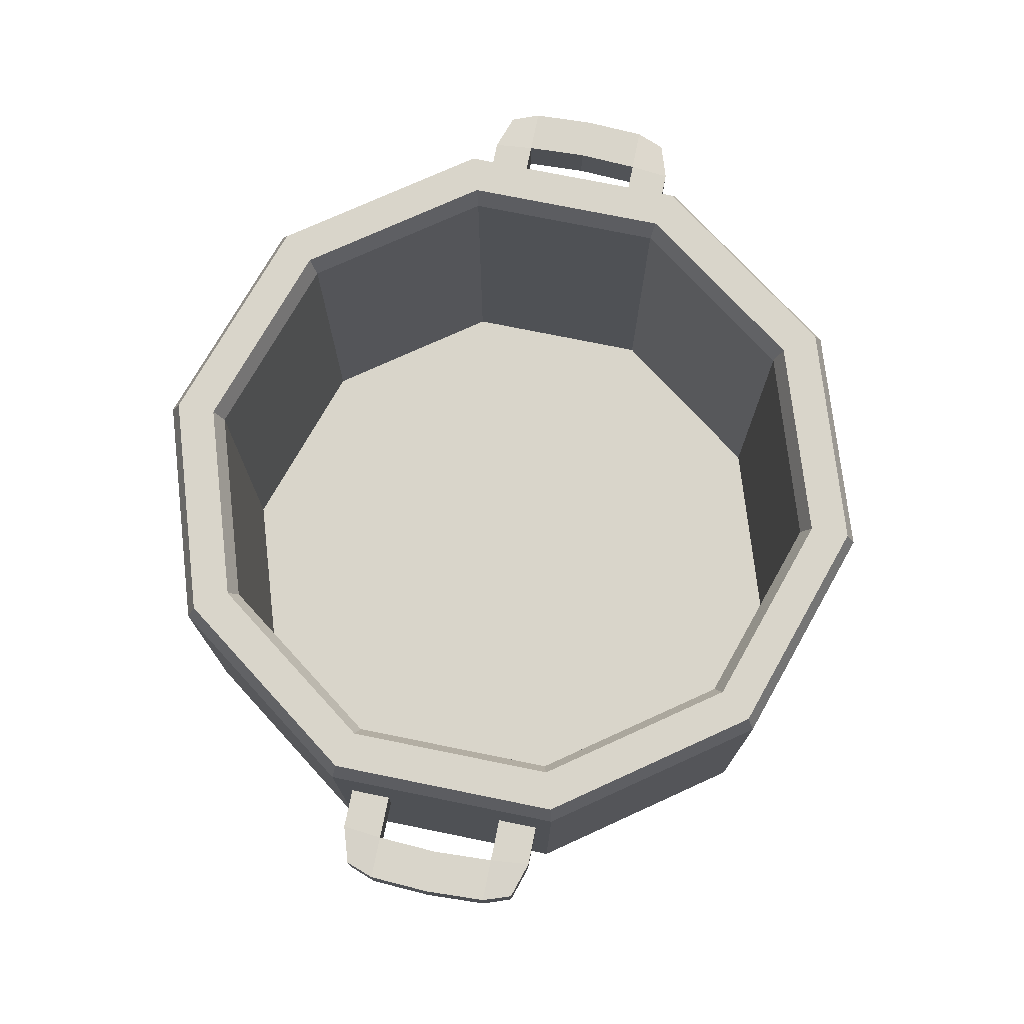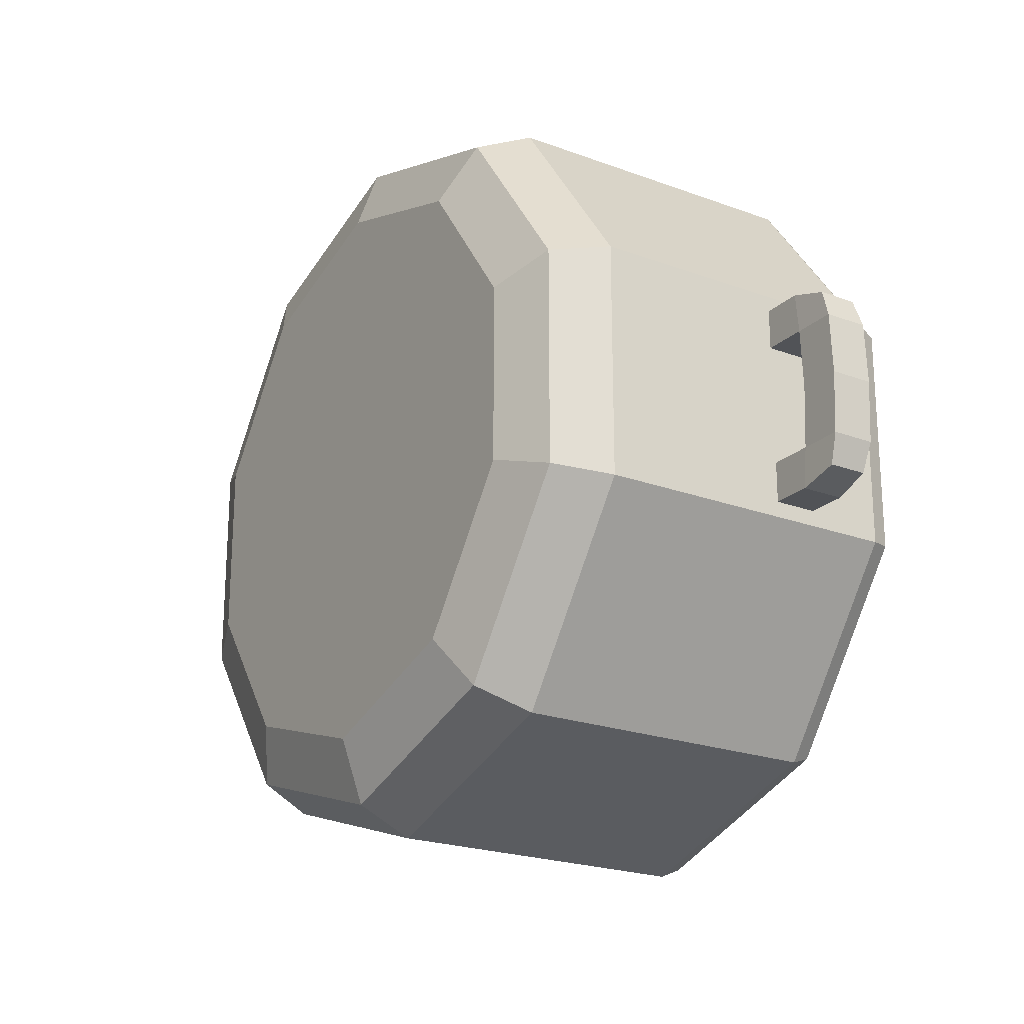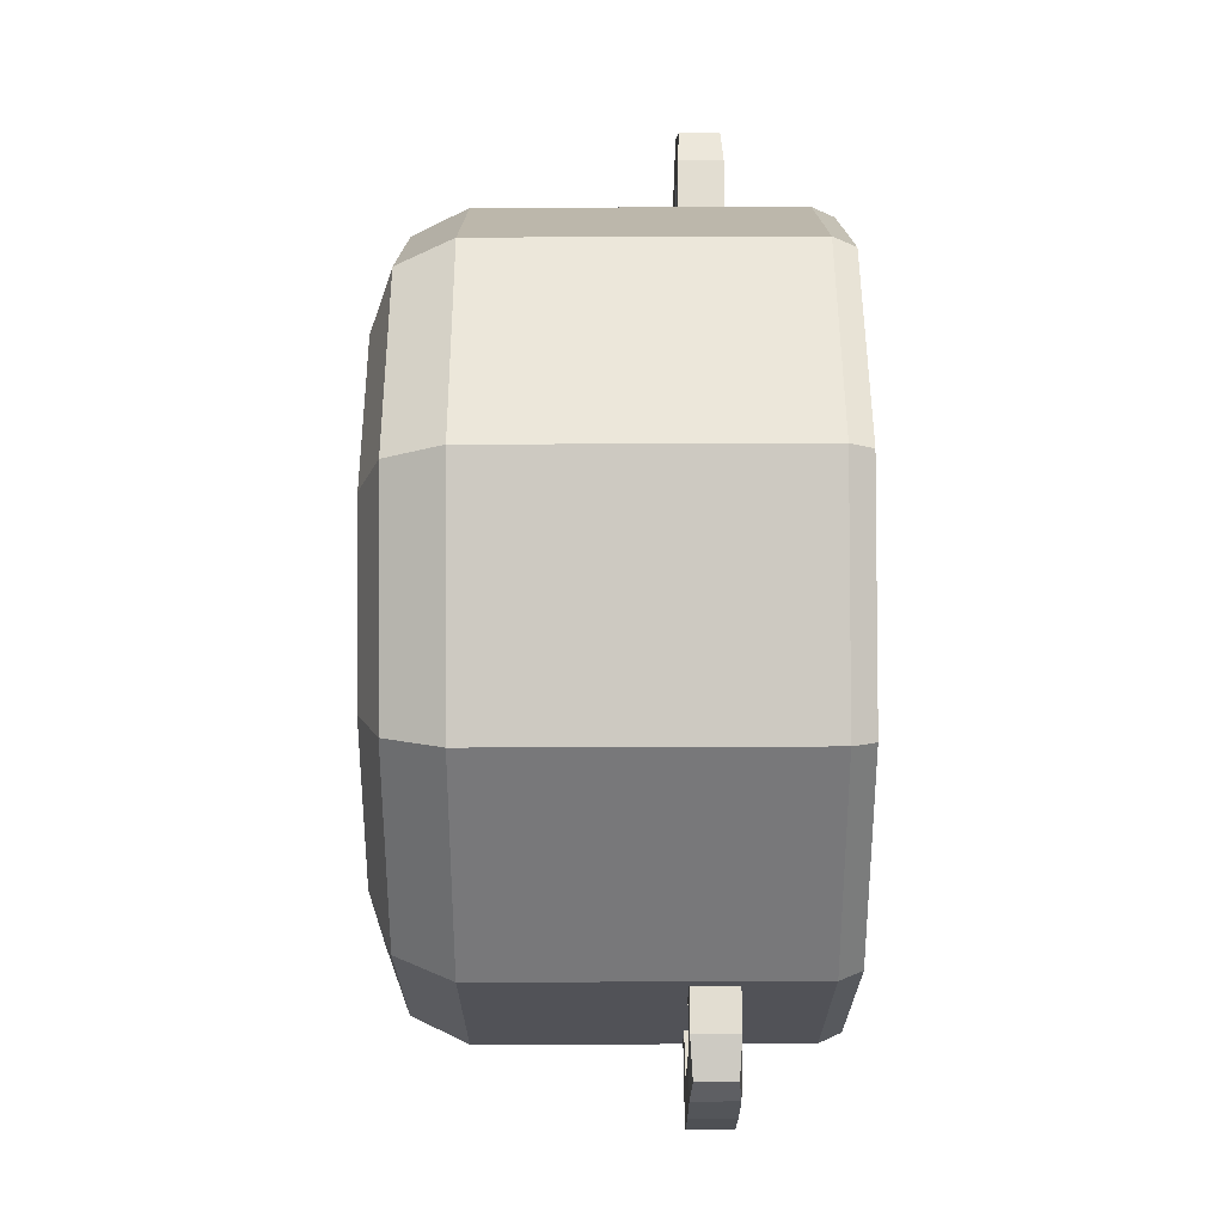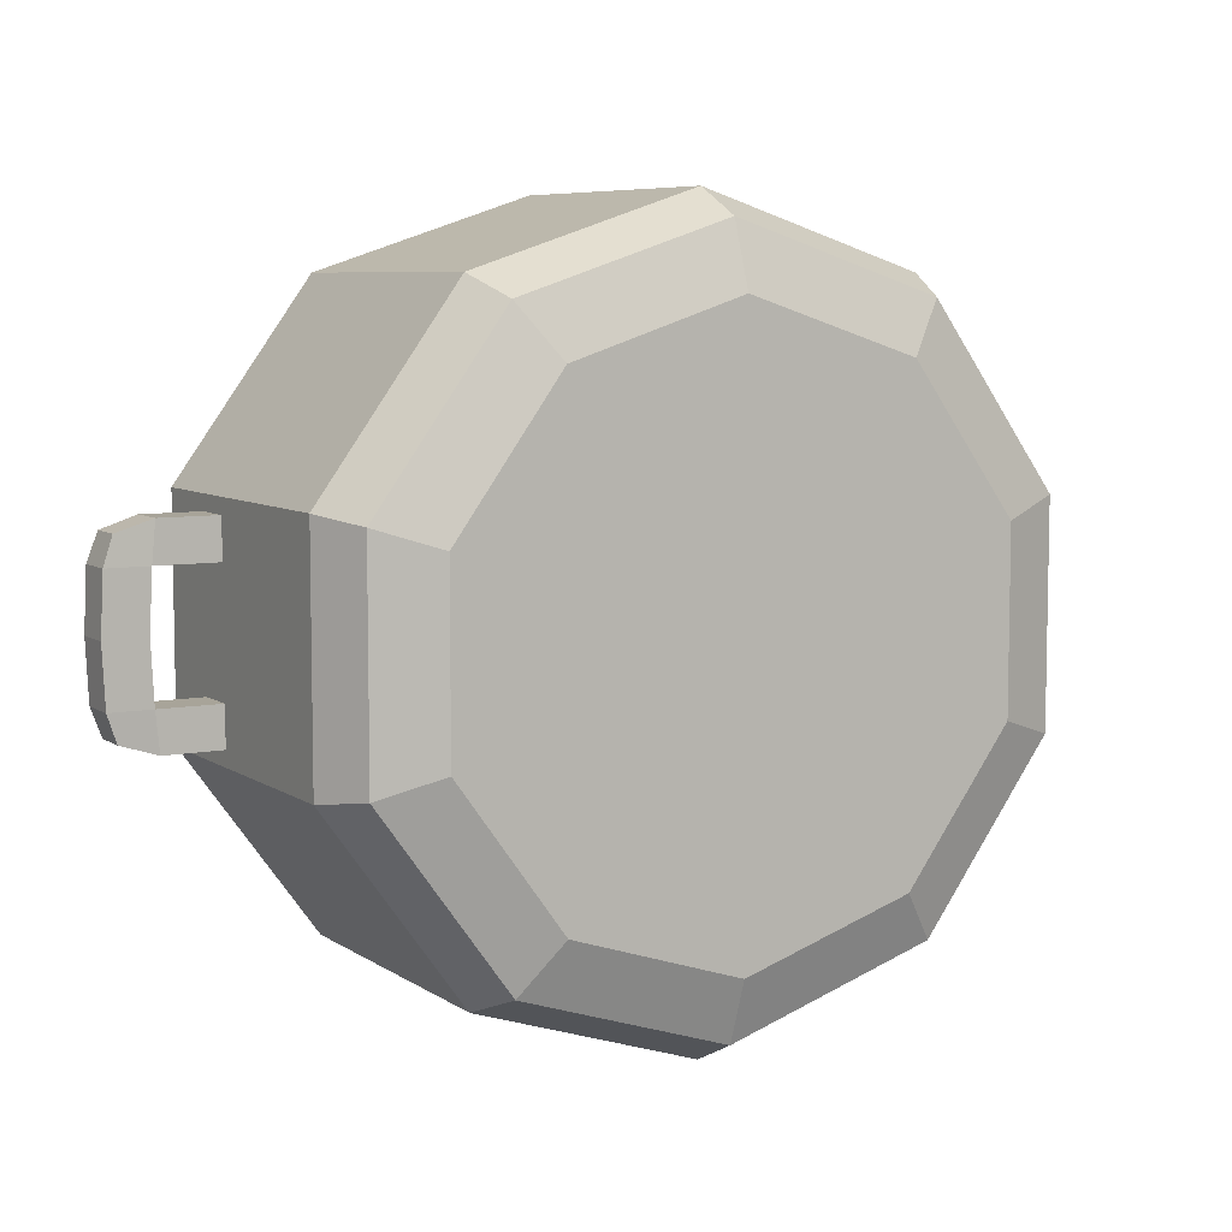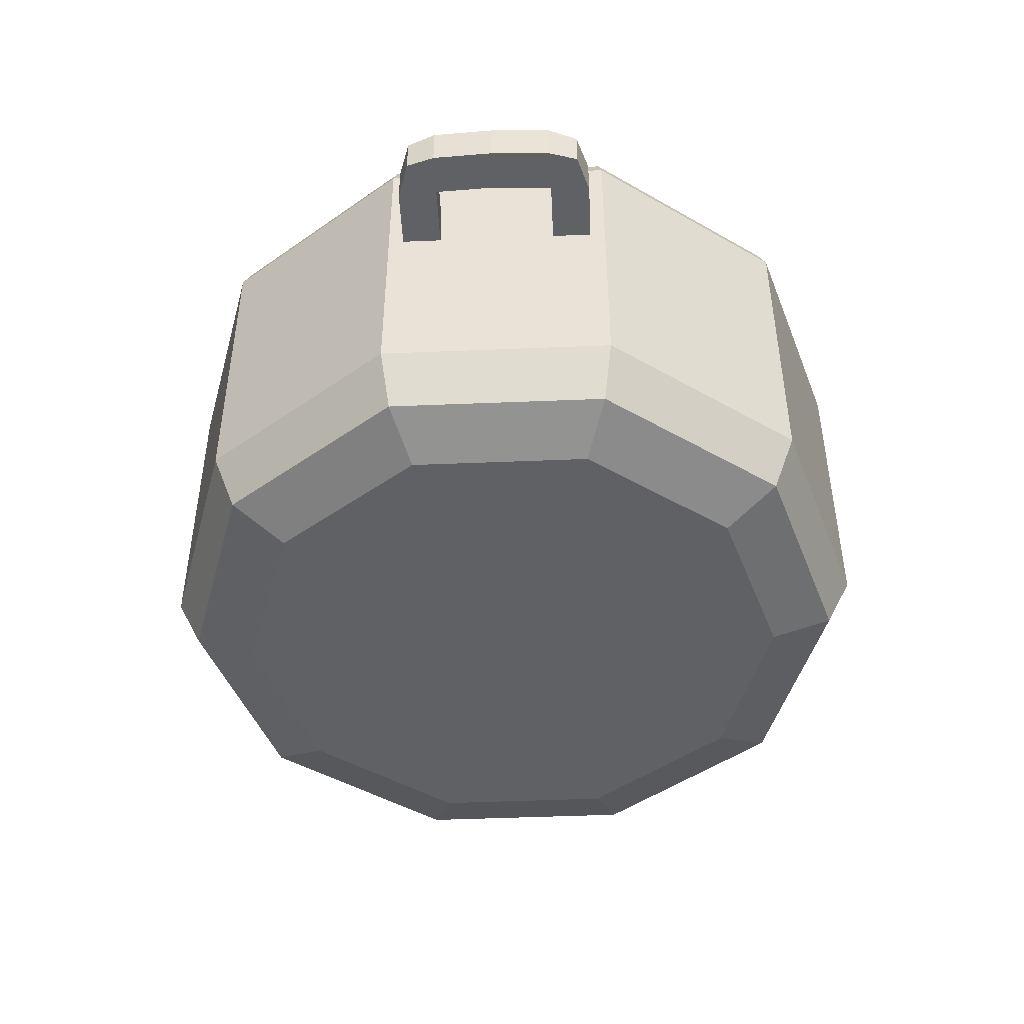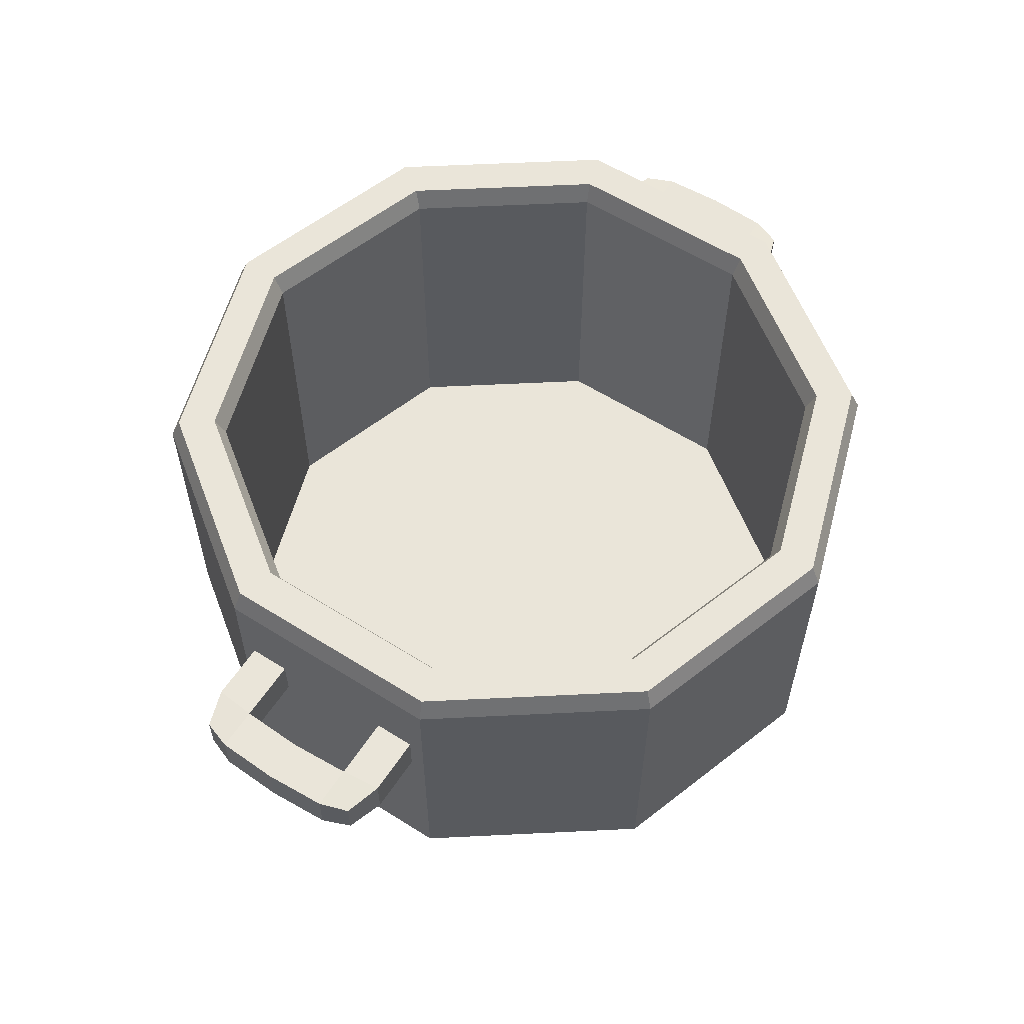
<metadata>
{"format":"obj","ext":"obj","renderer":"f3d","projection":"perspective","resolution":1024,"background":"white","views":[{"elev":74.5,"azim":101.5,"up":"+Y"},{"elev":-22.0,"azim":57.1,"up":"+Z"},{"elev":68.5,"azim":89.8,"up":"+Z"},{"elev":7.1,"azim":-29.5,"up":"+Z"},{"elev":-46.4,"azim":-87.3,"up":"+Y"},{"elev":58.6,"azim":-56.9,"up":"+Y"}]}
</metadata>
<code>
o CookingPot_Cylinder.012
v 0.4952 -0.3595 -0.6816
v 0 -0.3595 -0.8425
v 0.8013 -0.3595 -0.2603
v 0.8013 -0.3595 0.2603
v 0.4952 -0.3595 0.6816
v -0 -0.3595 0.8425
v -0.4952 -0.3595 0.6816
v -0.8013 -0.3595 0.2603
v -0.8013 -0.3595 -0.2603
v -0.4952 -0.3595 -0.6816
v 1.063 0.402 0.1605
v 1.063 0.2888 0.1605
v 1.063 0.402 -0.1605
v 1.063 0.2888 -0.1605
v 1.176 0.402 0.1605
v 1.176 0.2888 0.1605
v 1.176 0.402 -0.1605
v 1.176 0.2888 -0.1605
v 1.052 0.402 0.2666
v 1.052 0.2888 0.2666
v 1.052 0.2888 -0.2666
v 1.052 0.402 -0.2666
v 1.149 0.3955 -0.2359
v 1.149 0.2953 -0.2359
v 1.149 0.2953 0.2359
v 1.149 0.3955 0.2359
v 0.8806 0.402 0.1605
v 0.8806 0.2888 0.1605
v 0.8806 0.2888 -0.1605
v 0.8806 0.402 -0.1605
v 0.8702 0.402 0.2666
v 0.8702 0.2888 0.2666
v 0.8702 0.2888 -0.2666
v 0.8702 0.402 -0.2666
v 1.07 0.402 0
v 1.07 0.2888 0
v 1.184 0.402 0
v 1.184 0.2888 0
v -1.113 0.402 -0.1605
v -1.113 0.2888 -0.1605
v -1.113 0.402 0.1605
v -1.113 0.2888 0.1605
v -1.226 0.402 -0.1605
v -1.226 0.2888 -0.1605
v -1.226 0.402 0.1605
v -1.226 0.2888 0.1605
v -1.103 0.402 -0.2666
v -1.103 0.2888 -0.2666
v -1.103 0.2888 0.2666
v -1.103 0.402 0.2666
v -1.199 0.3955 0.2359
v -1.199 0.2953 0.2359
v -1.199 0.2953 -0.2359
v -1.199 0.3955 -0.2359
v -0.9309 0.402 -0.1605
v -0.9309 0.2888 -0.1605
v -0.9309 0.2888 0.1605
v -0.9309 0.402 0.1605
v -0.9205 0.402 -0.2666
v -0.9205 0.2888 -0.2666
v -0.9205 0.2888 0.2666
v -0.9205 0.402 0.2666
v -1.121 0.402 -0
v -1.121 0.2888 -0
v -1.234 0.402 -0
v -1.234 0.2888 -0
v -0 -0.4118 -0.76
v 0 -0.2117 -0.9961
v -0 -0.3532 -0.9269
v 0.5855 -0.2117 -0.8058
v 0.4467 -0.4118 -0.6149
v 0.5448 -0.3532 -0.7499
v 0.9473 -0.2117 -0.3078
v 0.7228 -0.4118 -0.2349
v 0.8816 -0.3532 -0.2864
v 0.9473 -0.2117 0.3078
v 0.7228 -0.4118 0.2349
v 0.8816 -0.3532 0.2864
v 0.5855 -0.2117 0.8058
v 0.4467 -0.4118 0.6149
v 0.5448 -0.3532 0.7499
v -0 -0.2117 0.9961
v -0 -0.4118 0.76
v -0 -0.3532 0.9269
v -0.5855 -0.2117 0.8058
v -0.4467 -0.4118 0.6149
v -0.5448 -0.3532 0.7499
v -0.9473 -0.2117 0.3078
v -0.7228 -0.4118 0.2349
v -0.8816 -0.3532 0.2864
v -0.9473 -0.2117 -0.3078
v -0.7228 -0.4118 -0.2349
v -0.8816 -0.3532 -0.2864
v -0.5855 -0.2117 -0.8058
v -0.4467 -0.4118 -0.6149
v -0.5448 -0.3532 -0.7499
v 0 0.6071 -0.9961
v 0 0.6639 -0.9702
v 0.5703 0.6639 -0.7849
v 0.5855 0.6071 -0.8058
v 0.9227 0.6639 -0.2998
v 0.9473 0.6071 -0.3078
v 0.9227 0.6639 0.2998
v 0.9473 0.6071 0.3078
v 0.5703 0.6639 0.7849
v 0.5855 0.6071 0.8058
v -0 0.6639 0.9702
v -0 0.6071 0.9961
v -0.5703 0.6639 0.7849
v -0.5855 0.6071 0.8058
v -0.9227 0.6639 0.2998
v -0.9473 0.6071 0.3078
v -0.9227 0.6639 -0.2998
v -0.9473 0.6071 -0.3078
v -0.5703 0.6639 -0.7849
v -0.5855 0.6071 -0.8058
v 0.4952 0.6071 -0.6816
v 0.5102 0.6639 -0.7023
v 0 0.6639 -0.8681
v 0 0.6071 -0.8425
v 0.8013 0.6071 -0.2603
v 0.8256 0.6639 -0.2682
v 0.8013 0.6071 0.2603
v 0.8256 0.6639 0.2682
v 0.4952 0.6071 0.6816
v 0.5102 0.6639 0.7023
v -0 0.6071 0.8425
v -0 0.6639 0.8681
v -0.4952 0.6071 0.6816
v -0.5102 0.6639 0.7023
v -0.8013 0.6071 0.2603
v -0.8256 0.6639 0.2682
v -0.8013 0.6071 -0.2603
v -0.8256 0.6639 -0.2682
v -0.4952 0.6071 -0.6816
v -0.5102 0.6639 -0.7023
f 98 115 136 119
f 107 108 106 105
f 109 107 128 130
f 111 109 130 132
f 113 111 132 134
f 115 113 134 136
f 117 120 2 1
f 105 103 124 126
f 103 101 122 124
f 70 100 102 73
f 125 123 4 5
f 101 99 118 122
f 91 114 116 94
f 88 112 114 91
f 85 110 112 88
f 82 108 110 85
f 76 104 106 79
f 94 116 97 68
f 73 102 104 76
f 1 2 10 9 8 7 6 5 4 3
f 123 121 3 4
f 133 131 8 9
f 128 126 125 127
f 121 117 1 3
f 135 133 9 10
f 129 127 6 7
f 120 135 10 2
f 131 129 7 8
f 35 13 14 36
f 13 17 23 22
f 37 15 16 38
f 17 18 24 23
f 35 11 15 37
f 38 16 12 36
f 22 23 24 21
f 26 19 20 25
f 12 16 25 20
f 16 15 26 25
f 18 14 21 24
f 12 20 32 28
f 21 14 29 33
f 15 11 19 26
f 29 30 34 33
f 27 28 32 31
f 22 21 33 34
f 13 22 34 30
f 19 11 27 31
f 14 13 30 29
f 11 12 28 27
f 20 19 31 32
f 18 38 36 14
f 13 35 37 17
f 17 37 38 18
f 11 35 36 12
f 63 41 42 64
f 41 45 51 50
f 65 43 44 66
f 45 46 52 51
f 63 39 43 65
f 66 44 40 64
f 50 51 52 49
f 54 47 48 53
f 40 44 53 48
f 44 43 54 53
f 46 42 49 52
f 40 48 60 56
f 49 42 57 61
f 43 39 47 54
f 57 58 62 61
f 55 56 60 59
f 50 49 61 62
f 41 50 62 58
f 47 39 55 59
f 42 41 58 57
f 39 40 56 55
f 48 47 59 60
f 46 66 64 42
f 41 63 65 45
f 45 65 66 46
f 39 63 64 40
f 68 97 100 70
f 68 70 72 69
f 69 72 71 67
f 70 73 75 72
f 72 75 74 71
f 73 76 78 75
f 75 78 77 74
f 76 79 81 78
f 78 81 80 77
f 79 106 108 82
f 79 82 84 81
f 82 85 87 84
f 84 87 86 83
f 85 88 90 87
f 87 90 89 86
f 88 91 93 90
f 90 93 92 89
f 91 94 96 93
f 93 96 95 92
f 94 68 69 96
f 96 69 67 95
f 67 71 74 77 80 83 86 89 92 95
f 100 97 98 99
f 102 100 99 101
f 104 102 101 103
f 106 104 103 105
f 110 108 107 109
f 112 110 109 111
f 114 112 111 113
f 116 114 113 115
f 97 116 115 98
f 118 119 120 117
f 122 118 117 121
f 124 122 121 123
f 126 124 123 125
f 107 105 126 128
f 130 128 127 129
f 132 130 129 131
f 134 132 131 133
f 136 134 133 135
f 119 136 135 120
f 99 98 119 118
f 81 84 83 80
f 5 6 127 125

</code>
